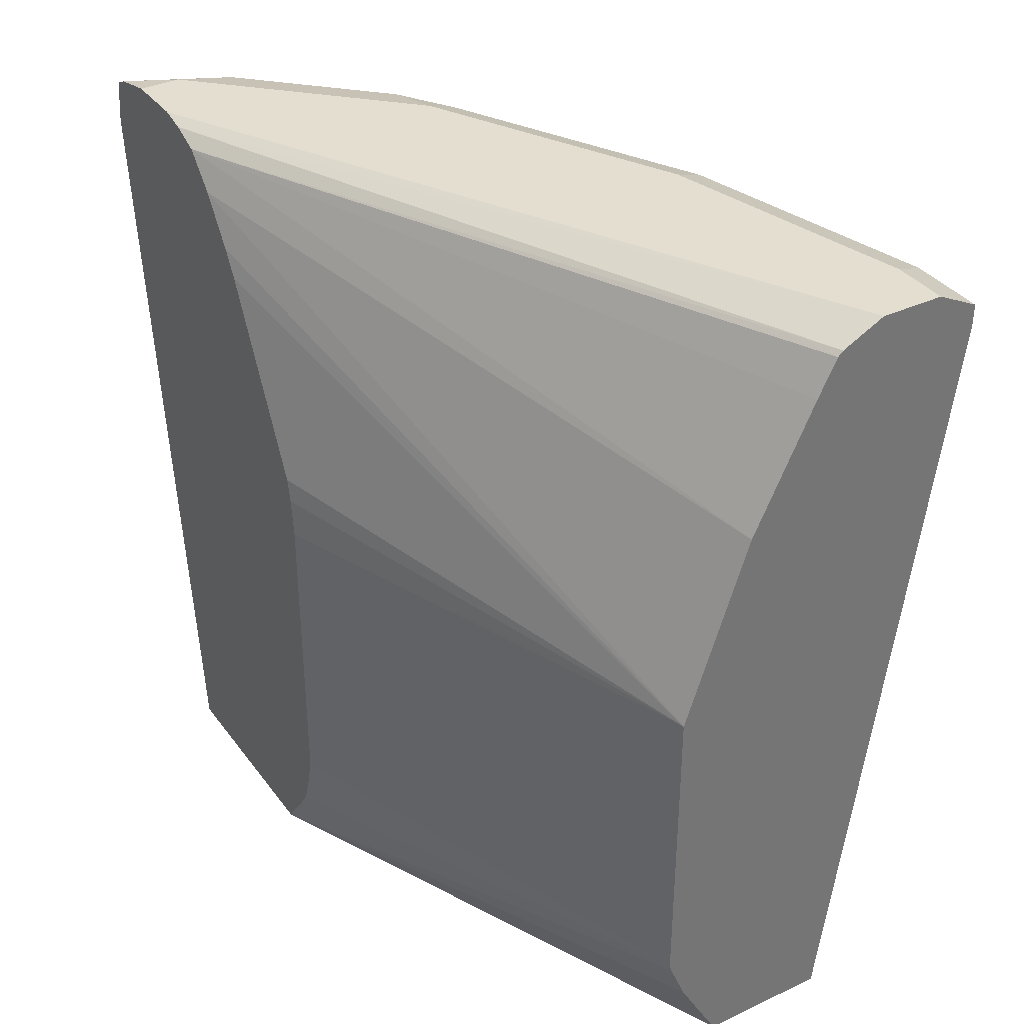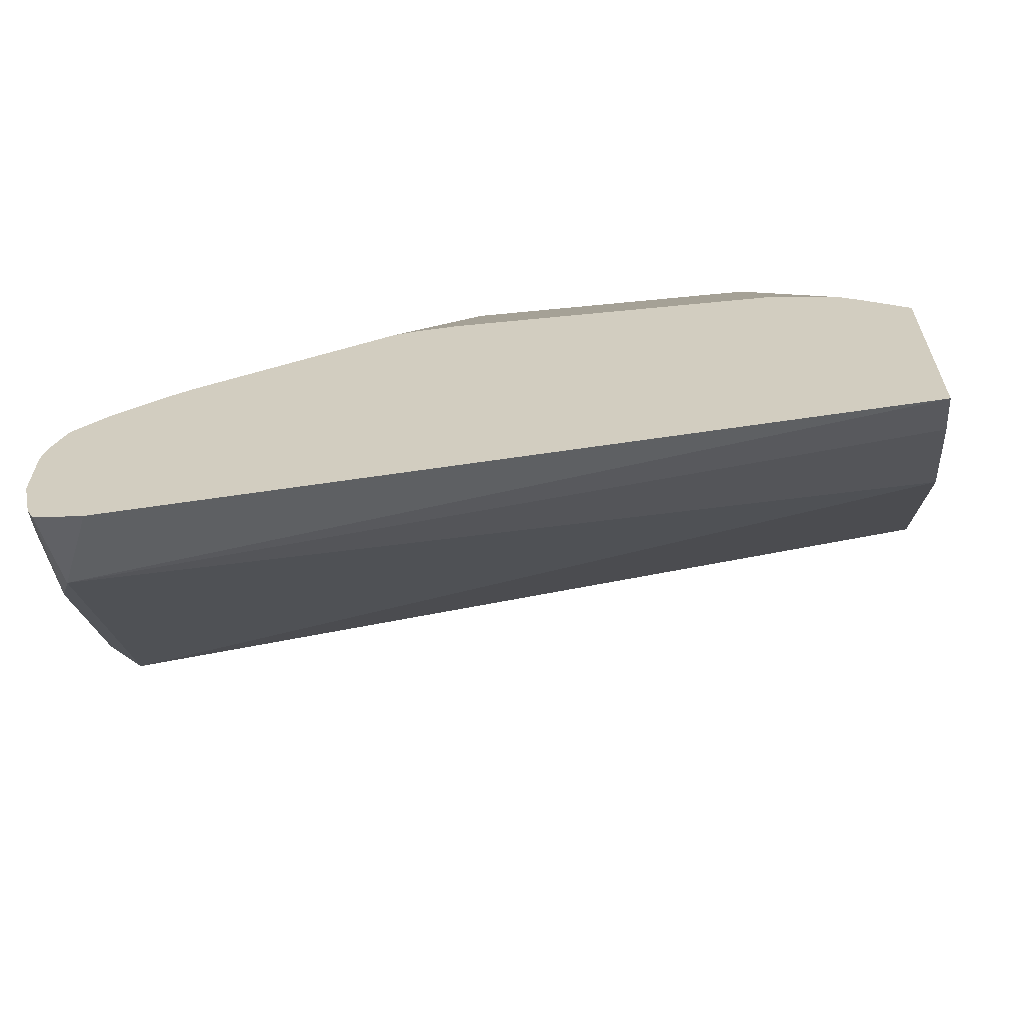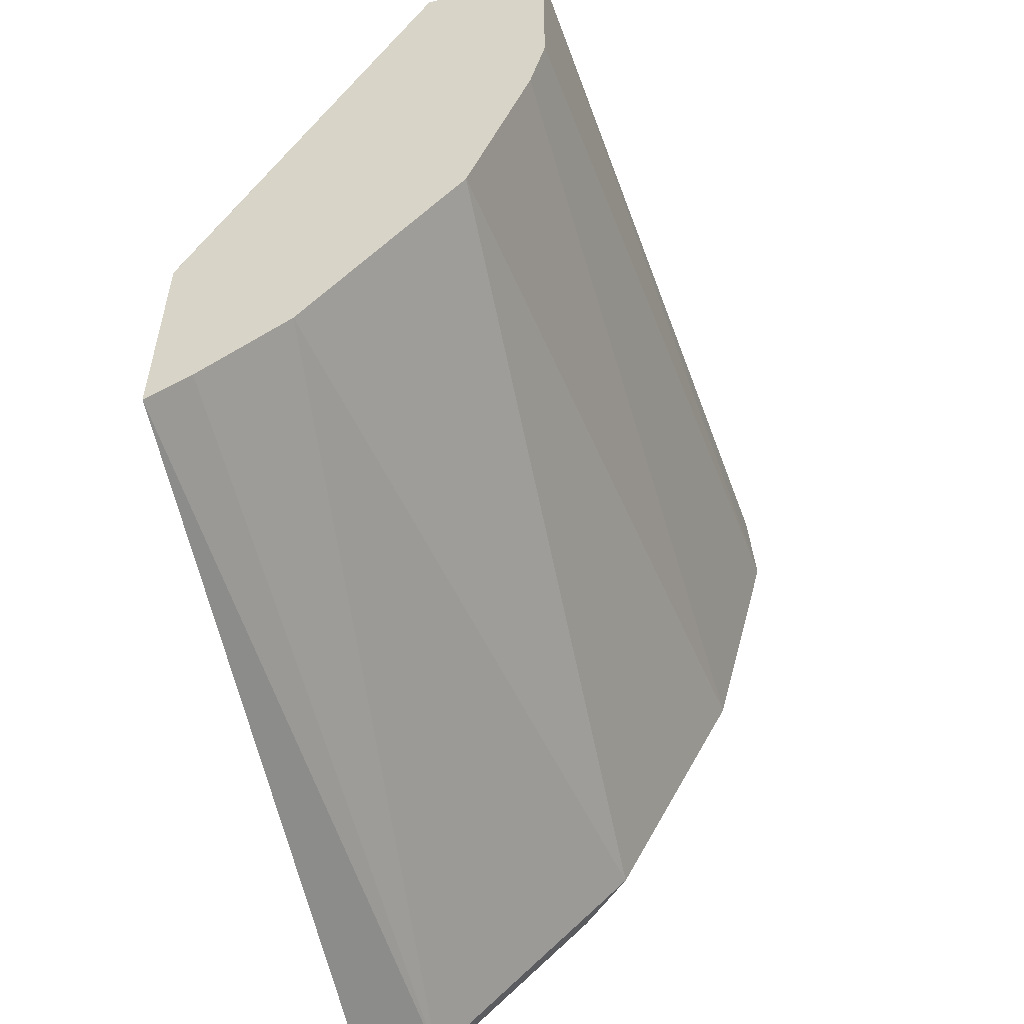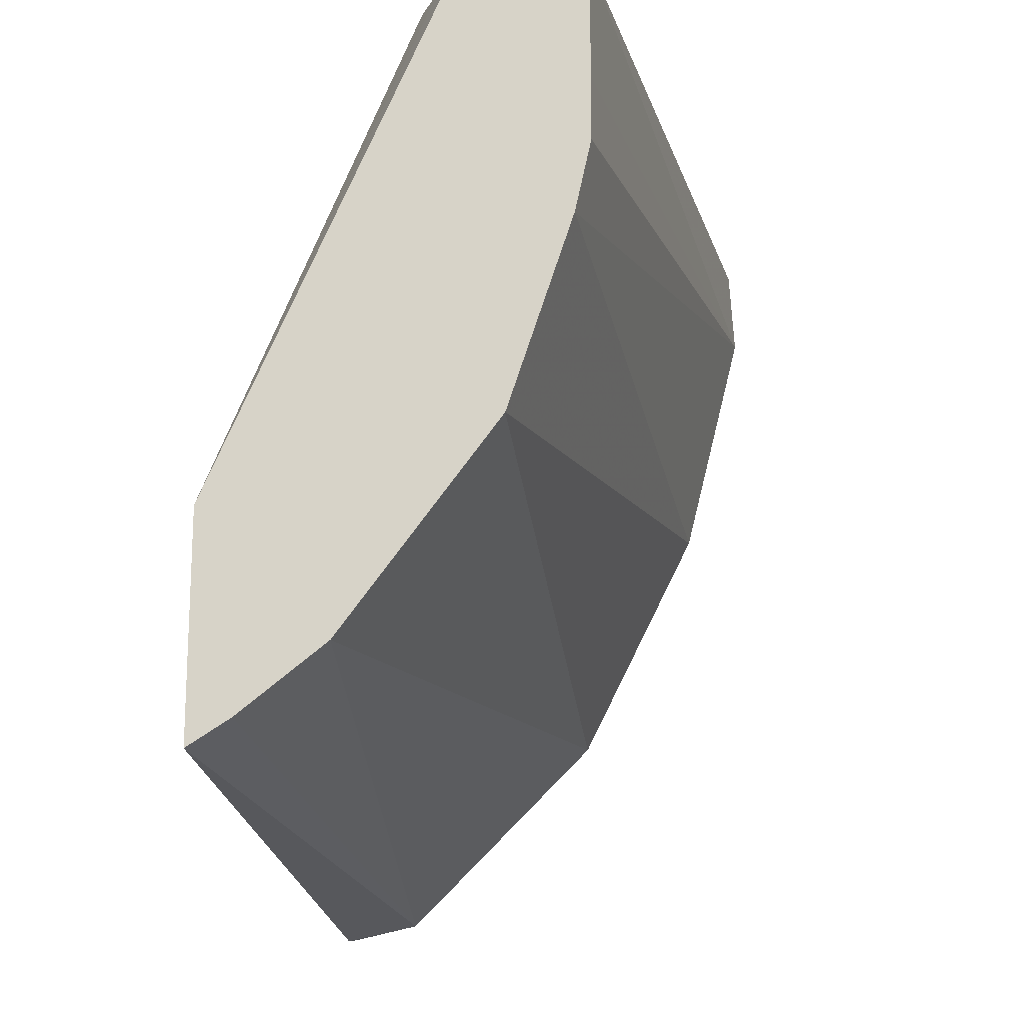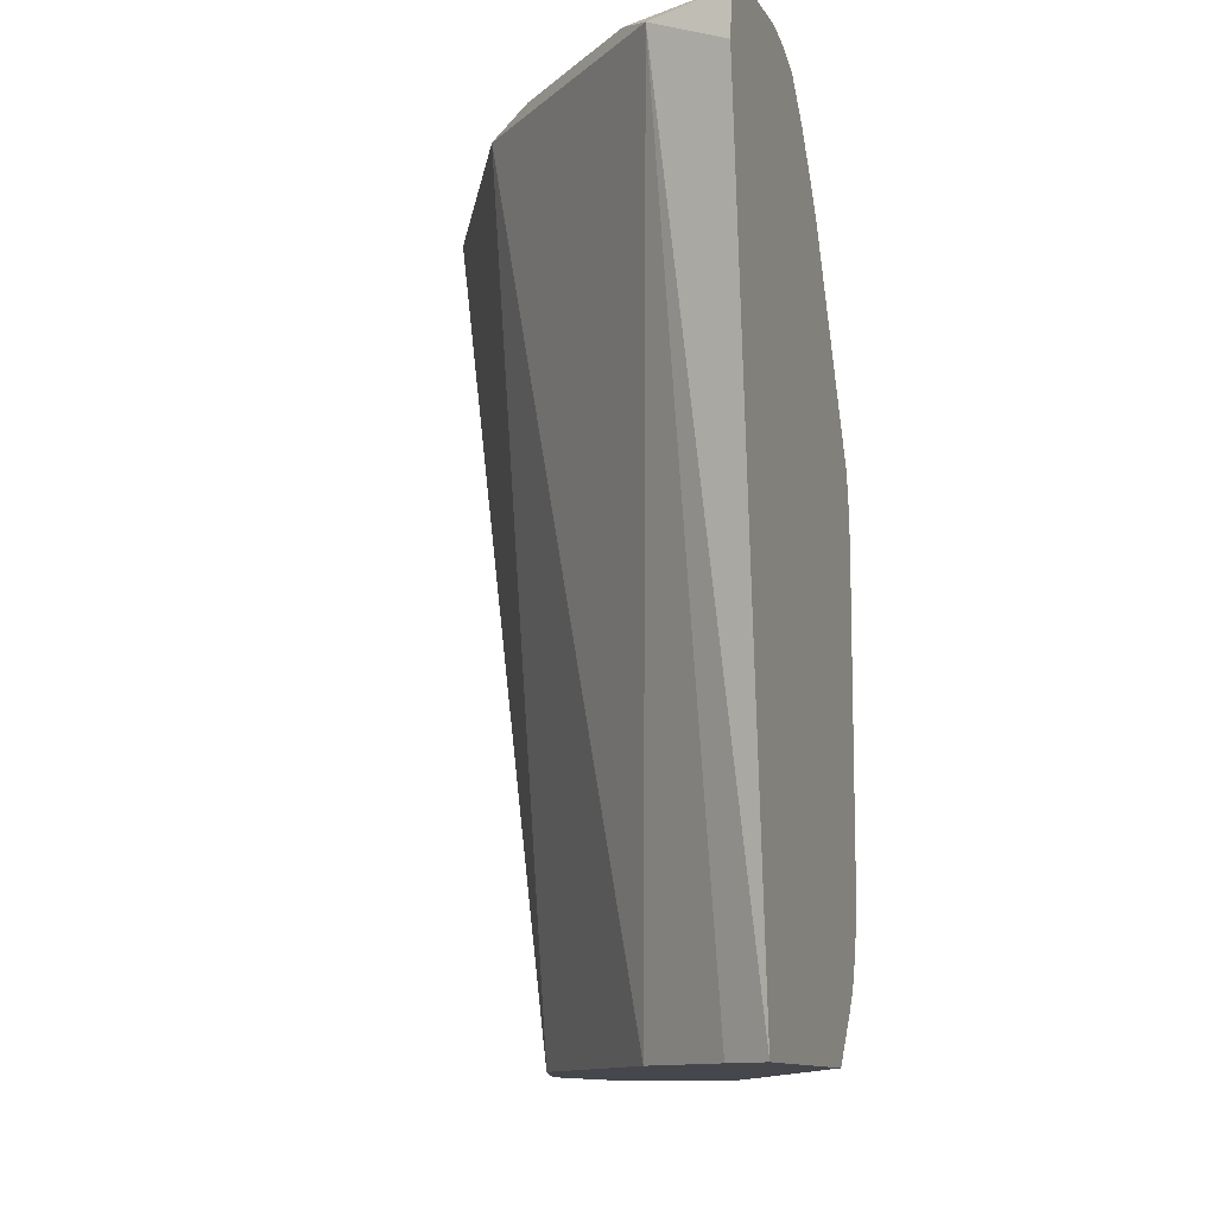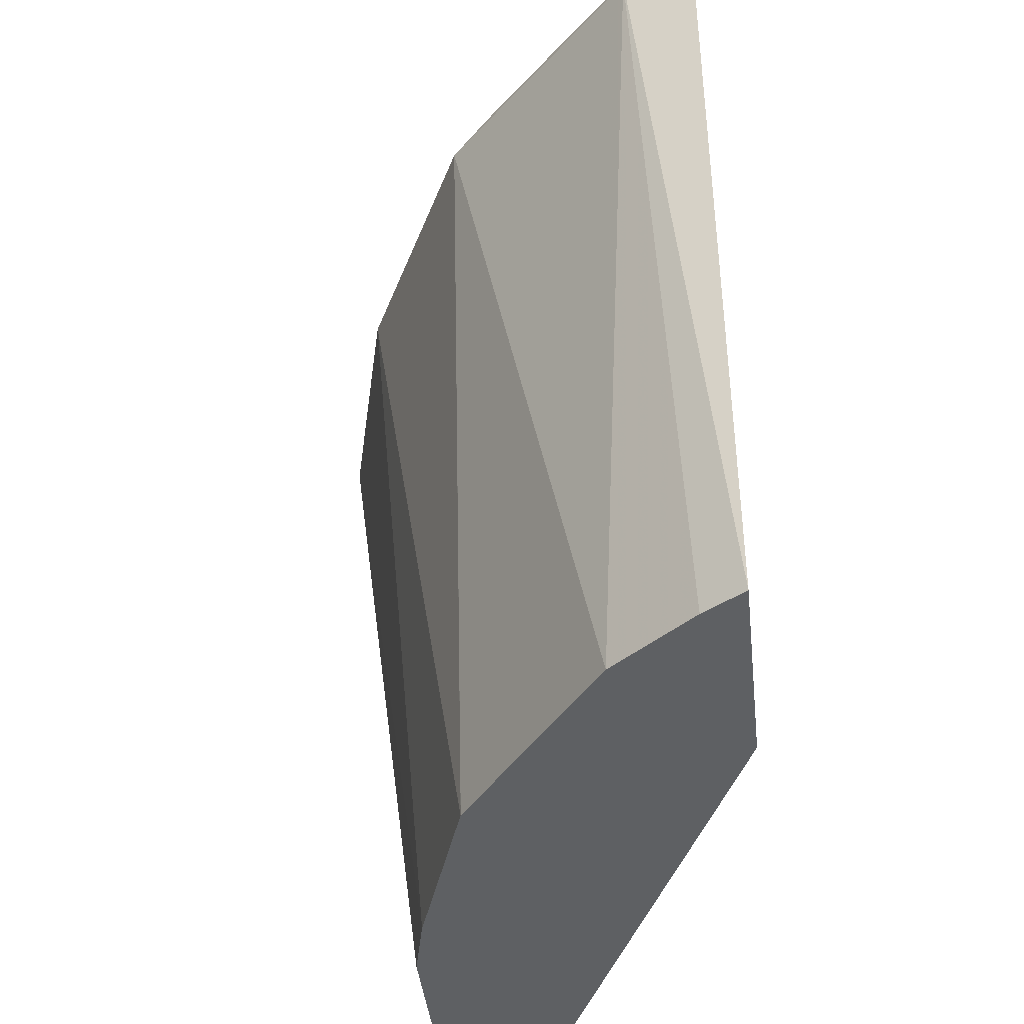
<metadata>
{"format":"obj","ext":"obj","renderer":"f3d","projection":"perspective","resolution":1024,"background":"white","views":[{"elev":35.7,"azim":-31.6,"up":"+Y"},{"elev":-63.7,"azim":-84.3,"up":"+Z"},{"elev":-54.5,"azim":12.2,"up":"+Z"},{"elev":-17.0,"azim":7.0,"up":"+Z"},{"elev":-10.9,"azim":-161.5,"up":"+Y"},{"elev":-42.5,"azim":-173.6,"up":"+Y"}]}
</metadata>
<code>
v 0.5323 0.8163 -0.004148
v 0.5323 0.8163 -0.0355
v 0.4969 0.8163 -0.004148
v 0.556 0.8045 -0.004148
v 0.4969 0.8163 -0.1775
v 0.556 0.8045 -0.04733
v 0.296 0.8163 -0.3904
v 0.296 0.8128 -0.3766
v 0.4732 0.8045 -0.004148
v 0.556 0.7926 -0.004148
v 0.559 0.7985 -0.05327
v 0.4259 0.8163 -0.3194
v 0.5205 0.8045 -0.1893
v 0.296 0.8163 -0.4259
v 0.296 0.8061 -0.3601
v 0.4703 0.8017 -0.004148
v 0.497 0.3547 -0.004148
v 0.5235 0.7985 -0.1952
v 0.497 0.3547 -0.0709
v 0.4969 0.3547 -0.1065
v 0.4969 0.3547 -0.1067
v 0.488 0.3547 -0.1464
v 0.488 0.3547 -0.1466
v 0.4495 0.8045 -0.3312
v 0.4259 0.8074 -0.3593
v 0.3549 0.8163 -0.3904
v 0.3194 0.8163 -0.4259
v 0.296 0.8104 -0.4522
v 0.4598 0.7808 -0.004148
v 0.296 0.7869 -0.343
v 0.4259 0.7098 -0.004148
v 0.425 0.3547 -0.004148
v 0.4525 0.7985 -0.3372
v 0.4525 0.3547 -0.2528
v 0.4525 0.3547 -0.253
v 0.3549 0.8074 -0.4303
v 0.417 0.7985 -0.3727
v 0.296 0.8064 -0.4603
v 0.296 0.76 -0.3246
v 0.3904 0.6033 -0.004148
v 0.296 0.3548 -0.2953
v 0.296 0.3547 -0.2958
v 0.4125 0.377 -0.004148
v 0.4524 0.3547 -0.2531
v 0.3668 0.3547 -0.3667
v 0.3461 0.7985 -0.4436
v 0.3372 0.7985 -0.4525
v 0.296 0.7808 -0.4637
v 0.296 0.7453 -0.3161
v 0.296 0.6388 -0.2646
v 0.296 0.6254 -0.2619
v 0.296 0.6033 -0.2597
v 0.3904 0.4259 -0.004148
v 0.4011 0.3979 -0.004148
v 0.3916 0.4212 -0.004148
v 0.296 0.3784 -0.2779
v 0.296 0.3547 -0.4184
v 0.3195 0.3547 -0.4037
v 0.296 0.4259 -0.2597
v 0.296 0.4025 -0.2658
v 0.296 0.3904 -0.2698
f 17 23 22
f 17 22 21
f 17 21 20
f 17 20 19
f 18 23 34
f 25 37 36
f 18 35 33
f 24 33 25
f 25 33 37
f 26 36 27
f 17 34 23
f 18 34 35
f 17 35 34
f 13 18 33
f 17 45 44
f 17 58 45
f 17 57 58
f 17 42 57
f 17 32 42
f 15 31 29
f 15 30 31
f 15 29 16
f 14 27 28
f 13 33 24
f 12 36 26
f 27 36 28
f 17 44 35
f 28 36 38
f 53 59 60
f 30 40 31
f 55 61 56
f 53 61 55
f 53 60 61
f 12 25 36
f 47 57 48
f 47 58 57
f 45 58 47
f 41 55 56
f 41 54 55
f 41 43 54
f 40 59 53
f 40 52 59
f 30 39 40
f 40 51 52
f 40 49 50
f 39 49 40
f 38 47 48
f 37 45 46
f 36 47 38
f 36 46 47
f 36 37 46
f 33 45 37
f 33 44 45
f 33 35 44
f 32 43 41
f 32 41 42
f 40 50 51
f 12 24 25
f 45 47 46
f 11 23 18
f 4 11 6
f 4 10 11
f 3 8 9
f 3 7 8
f 2 6 5
f 1 6 2
f 1 4 6
f 1 10 4
f 1 17 10
f 1 32 17
f 1 43 32
f 1 54 43
f 5 6 13
f 1 55 54
f 1 40 53
f 1 31 40
f 1 29 31
f 1 16 29
f 1 9 16
f 1 3 9
f 1 7 3
f 1 27 14
f 1 26 27
f 1 12 26
f 1 5 12
f 1 2 5
f 1 53 55
f 5 13 12
f 1 14 7
f 6 18 13
f 6 11 18
f 11 22 23
f 11 21 22
f 11 20 21
f 11 19 20
f 11 17 19
f 10 17 11
f 9 15 16
f 8 15 9
f 7 15 8
f 7 30 15
f 7 39 30
f 7 49 39
f 12 13 24
f 7 51 50
f 7 50 49
f 7 28 38
f 7 38 48
f 7 57 42
f 7 42 41
f 7 48 57
f 7 52 51
f 7 41 56
f 7 59 52
f 7 60 59
f 7 14 28
f 7 61 60
f 7 56 61

</code>
